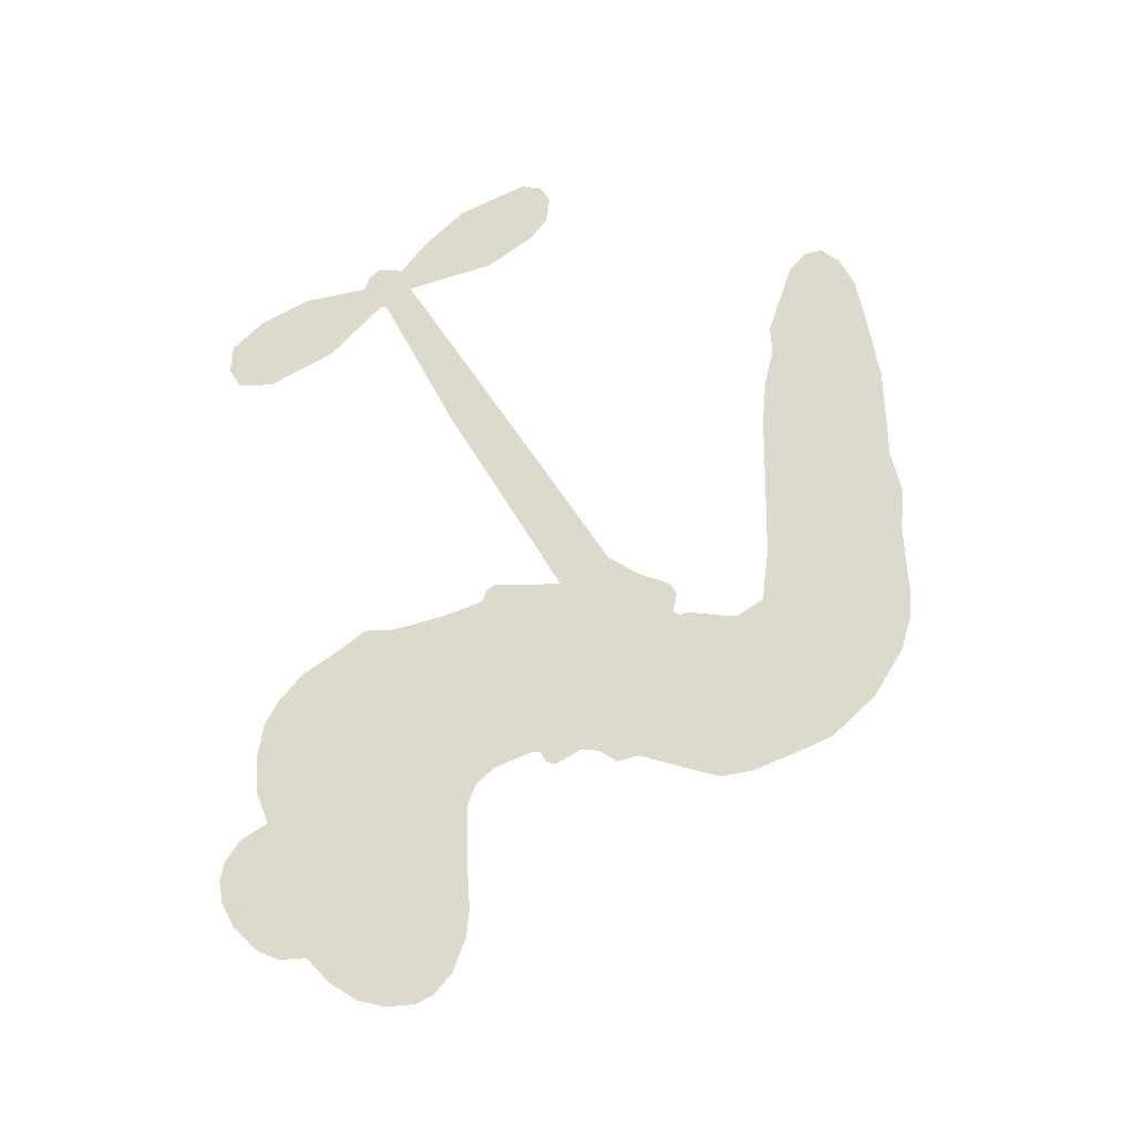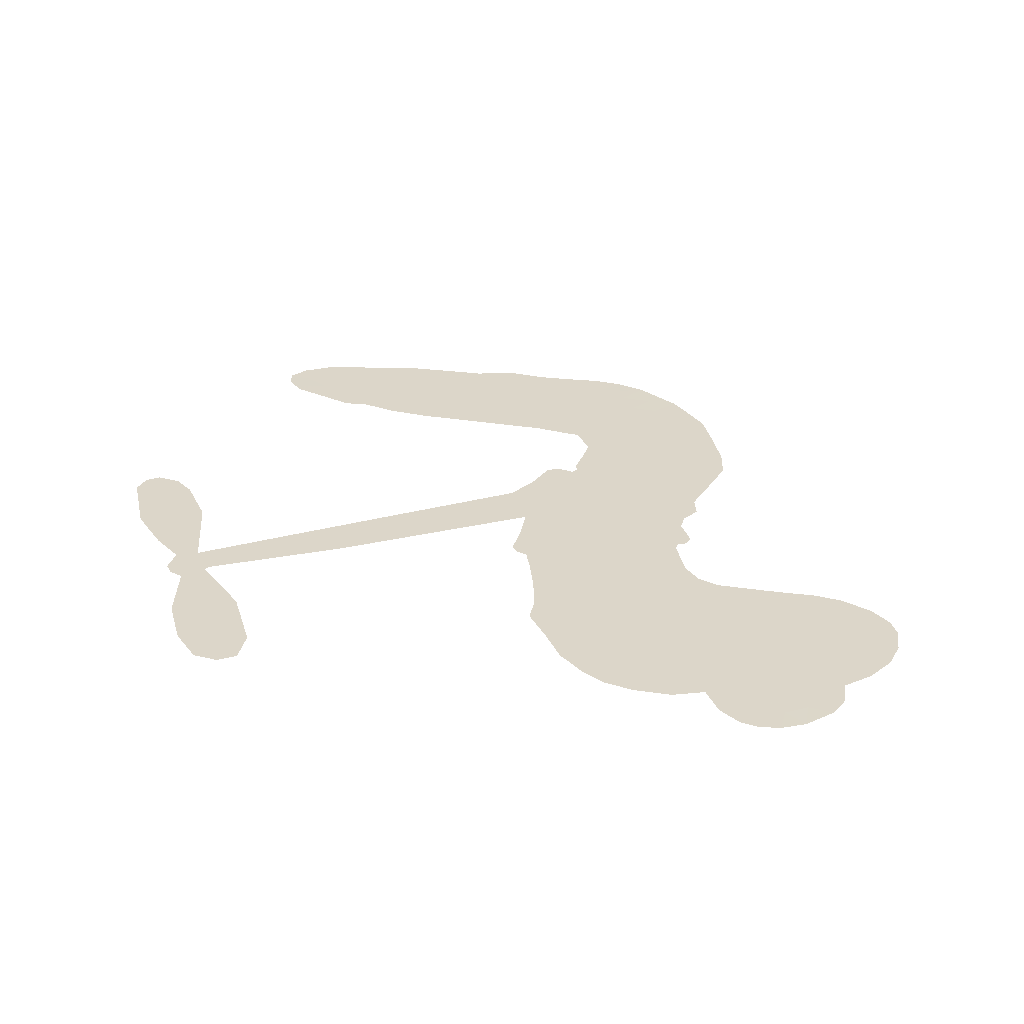
<metadata>
{"format":"obj","ext":"obj","renderer":"f3d","projection":"perspective","resolution":1024,"background":"white","views":[{"elev":71.9,"azim":-92.1,"up":"+Z"},{"elev":30.2,"azim":-168.5,"up":"+Z"}]}
</metadata>
<code>
v 1851 1020 0.2257
v 1879 1062 0.2142
v 1916 1095 0.1893
v 1914 1136 0.1564
v 1929 1169 0.1258
v 1967 1205 0
v 2003 1222 0.102
v 2036 1226 0.135
v 2064 1220 0.1547
v 2097 1196 0.1819
v 2122 1154 0.2241
v 2170 1172 0.2597
v 2230 1171 0.2811
v 2278 1160 0.2947
v 2312 1139 0.3046
v 2354 1102 0.3194
v 2422 1003 0.357
v 2422 963.3 0.3705
v 2463 818.4 0.4716
v 2481 812.7 0.486
v 2491 798.6 0.5
v 2489 695.8 0.5272
v 2774 861.7 0.6118
v 2975 963.7 0.6795
v 2978 972.2 0.6864
v 2896 1056 0.7179
v 2845 1153 0.7338
v 2845 1205 0.7382
v 2872 1221 0.741
v 2911 1216 0.75
v 2954 1170 0.73
v 2991 1097 0.7164
v 3010 1000 0.6913
v 3032 991.3 0.6867
v 3044 975.4 0.6845
v 3041 937.9 0.6806
v 3087 899.9 0.6797
v 3144 836.6 0.6797
v 3191 733.3 0.6797
v 3185 703.3 0.6797
v 3165 689.4 0.6797
v 3126 696.1 0.6797
v 3095 721.3 0.6797
v 3046 793.2 0.6797
v 3008 924.6 0.6784
v 2529 617.8 0.5463
v 2482 522.3 0.5748
v 2465 512.9 0.5774
v 2436 519.4 0.5876
v 2430 509.5 0.6008
v 2434 498.4 0.6103
v 2424 420.6 0.669
v 2451 377.3 0.7013
v 2529 365 0.6935
v 2753 357.8 0.5832
v 2819 349.6 0.546
v 2876 333.8 0.5055
v 2914 336.2 0.4795
v 3022 294.5 0.3786
v 3049 266.1 0.324
v 3054 240.3 0.25
v 3033 212.6 0.3476
v 2992 189.6 0.4048
v 2824 159.3 0.5381
v 2691 157.5 0.6229
v 2624 141.6 0.662
v 2563 148.6 0.6969
v 2454 144 0.7854
v 2410 148.8 0.8353
v 2360 165.8 1
v 2289 213 0.7852
v 2226 284.1 0.7241
v 2177 408.3 0.6592
v 2169 459.4 0.64
v 2206 584.9 0.5732
v 2198 618.5 0.5548
v 2217 646.1 0.5366
v 2219 673.8 0.5138
v 2197 714.1 0.488
v 2202 728.3 0.4836
v 2217 735.6 0.475
v 2218 748.7 0.4601
v 2195 808.4 0.3966
v 2170 836.5 0.3579
v 2137 850.2 0.3262
v 1979 850.1 0.2586
v 1937 856.5 0.2511
v 1886 877.6 0.2439
v 1855 906.4 0.2394
v 1842 933.6 0.2368
v 1840 976.4 0.2319
v 2769 770.7 0.5994
v 2991 961.2 0.682
v 2241 737.8 0.4707
v 2414 523.1 0.5938
v 2428 458.9 0.6381
v 2218 714.8 0.4874
v 2459 790.2 0.4858
v 2500 570.4 0.5622
v 2889 847.6 0.6359
v 2998 982 0.688
v 2948 886 0.6569
v 2978 905.3 0.6682
v 2208 693.6 0.4976
v 2431 544.2 0.5788
v 2937 1014 0.7066
v 3019 964.1 0.6836
v 2973 1008 0.6984
v 3017 246.2 0.3594
v 3154 725.3 0.6797
v 2242 780.8 0.4356
v 2410 494.8 0.6142
v 2236 693.3 0.5014
v 1896 942.7 0.2382
v 2038 1174 0.1552
v 2166 883.5 0.3324
v 2487 748.9 0.5019
v 2462 540.7 0.574
v 2874 912.6 0.6416
v 2925 938.1 0.6585
v 2380 557.8 0.5787
v 2404 805.2 0.4567
v 2262 655.2 0.5268
v 2222 849.4 0.378
v 2456 581.5 0.5604
v 2979 934.7 0.6737
v 2355 509.8 0.6088
v 2951 920.5 0.6633
v 2921 905.1 0.6528
v 2248 609.5 0.5563
v 2899 267.9 0.4835
v 3027 858.9 0.6798
v 2879 1179 0.7367
v 3001 1049 0.7065
v 3168 785 0.6797
v 1980 1125 0.1614
v 2919 866.8 0.6462
v 2897 304.1 0.4878
v 3038 897.7 0.6796
v 2833 282.8 0.5314
v 2968 315.3 0.436
v 2936 288.4 0.4558
v 2256 1083 0.2996
v 2440 221.9 0.7746
v 1884 987.7 0.2303
v 1966 919.1 0.2508
v 2000 1182 0.111
v 2324 740.1 0.4757
v 2358 444.2 0.6496
v 2871 1104 0.7265
v 2961 1046 0.709
v 1945 1116 0.1686
v 1969 1053 0.2103
v 1972 1090 0.189
v 2037 1063 0.2197
v 2012 1098 0.1922
v 2909 173.5 0.4788
v 2978 270.4 0.4135
v 2277 1119 0.2993
v 2343 976.8 0.3529
v 2436 181.4 0.8021
v 1962 883.4 0.2536
v 2054 851.5 0.2803
v 1923 907.6 0.2454
v 2279 751 0.4638
v 2395 442.1 0.6517
v 2373 388.4 0.6851
v 2001 1065 0.2092
v 2013 1002 0.2398
v 2074 1113 0.2106
v 2018 1138 0.1665
v 2232 1123 0.2852
v 2307 1078 0.3145
v 2386 980.2 0.3597
v 2508 146.8 0.7377
v 2390 207 0.8371
v 2280 705.9 0.4939
v 2312 814.1 0.4282
v 2046 1094 0.2071
v 2091 1061 0.2406
v 2387 1052 0.3381
v 2233 815.2 0.4059
v 2469 198 0.7629
v 2504 255.2 0.7213
v 2283 788.2 0.4387
v 2366 1014 0.3449
v 2439 889.5 0.4135
v 2266 828.6 0.4069
v 2340 1049 0.329
v 2283 902.2 0.3697
v 2364 911 0.3864
v 2261 867.9 0.3811
v 2385 943.8 0.3747
v 2319 863.2 0.4007
v 2219 913.3 0.3427
v 2430 925.8 0.3907
v 2227 881.2 0.3617
v 2401 898.2 0.4009
v 2364 871 0.408
v 2406 861.2 0.4239
v 2373 832.7 0.4322
v 2451 853.7 0.4395
v 2356 791.3 0.4521
v 2420 834 0.4445
v 2188 856.8 0.3566
v 2381 529.2 0.5947
v 2347 541 0.5908
v 2329 597.8 0.5591
v 2287 509.9 0.6117
v 2917 1178 0.7369
v 2897 1139 0.7299
v 2916 1097 0.722
v 1945 976.6 0.2361
v 1934 942.2 0.2418
v 2412 712.7 0.5029
v 1923 1050 0.211
v 2093 908.6 0.2908
v 2412 386.4 0.6893
v 2390 323.7 0.7251
v 2422 349.4 0.7096
v 2385 356.7 0.705
v 2317 353.4 0.7037
v 2352 336 0.7171
v 2450 293.8 0.7315
v 2304 286.4 0.7473
v 2426 317.4 0.7248
v 2398 271.5 0.7615
v 2473 335.5 0.71
v 2320 318.2 0.7274
v 2201 346 0.6901
v 2351 283.6 0.7569
v 2080 1156 0.1933
v 2052 1139 0.1846
v 2200 1145 0.2717
v 2158 1125 0.2538
v 2194 1102 0.2745
v 2147 1069 0.2617
v 2333 1120 0.3118
v 2305 1109 0.3078
v 2391 174.9 0.8842
v 2339 211.7 0.8518
v 2067 1013 0.2505
v 2370 1077 0.3281
v 2269 1006 0.3236
v 2291 621.9 0.5464
v 2284 579.3 0.5721
v 2350 661.8 0.5222
v 2306 658.3 0.5242
v 2335 631.4 0.5395
v 2385 604.3 0.5533
v 2245 446.6 0.6463
v 2931 1065 0.7155
v 2954 1095 0.7185
v 2973 1134 0.7232
v 2935 1137 0.7269
v 1913 970.1 0.2347
v 1920 1010 0.2253
v 1961 1013 0.2266
v 2451 721.4 0.5093
v 2394 759.9 0.4783
v 1943 1075 0.1974
v 2126 883.8 0.3121
v 2137 927.9 0.3038
v 2094 851 0.2987
v 2016 892.2 0.2655
v 2070 882.5 0.2851
v 2045 922.8 0.2703
v 2078 960.5 0.2714
v 2407 237.9 0.7878
v 2440 258.7 0.7543
v 2366 245.7 0.7952
v 2323 249.9 0.7847
v 2497 298.2 0.7124
v 2642 361.2 0.6428
v 2513 331.6 0.7002
v 2542 300 0.6932
v 2586 363.3 0.6703
v 2549 258.3 0.6962
v 2530 222.8 0.7136
v 2622 289.6 0.6548
v 2553 335.2 0.6848
v 2494 223 0.7373
v 2548 186.5 0.7058
v 2580 284 0.6767
v 2596 323.4 0.666
v 2598 182.2 0.6752
v 2636 324.1 0.6458
v 2610 236 0.6647
v 2696 280.6 0.6146
v 2571 225.1 0.6883
v 2698 359.2 0.6131
v 2660 294.7 0.6342
v 2647 256.3 0.6426
v 2691 320.1 0.6166
v 2657 202.4 0.6397
v 2746 304.2 0.5857
v 2490 371.7 0.7027
v 2118 1110 0.2353
v 2065 1045 0.2374
v 2036 1030 0.2343
v 2096 1028 0.2548
v 2124 1046 0.2592
v 2102 988.7 0.2708
v 2181 1015 0.2913
v 2130 1010 0.2734
v 2145 968.9 0.2928
v 2181 939.1 0.3173
v 2185 907.4 0.3315
v 2230 965.4 0.3253
v 2183 976.9 0.3044
v 2299 1037 0.3226
v 2260 1043 0.3098
v 2311 999.3 0.337
v 2214 1058 0.291
v 2226 1015 0.3071
v 2280 961.5 0.3424
v 2320 565 0.5786
v 2288 544.7 0.5919
v 2188 523.7 0.6113
v 2243 558.6 0.5866
v 2197 554.6 0.5936
v 2223 531.1 0.6036
v 2215 484.4 0.628
v 2360 582.6 0.5663
v 2413 579.1 0.5645
v 2435 617.5 0.5454
v 2204 439.4 0.6483
v 2274 332.7 0.7103
v 1887 1026 0.2217
v 2453 756 0.4951
v 2356 755.6 0.472
v 2322 776.6 0.4535
v 2366 711.2 0.4968
v 2424 780.5 0.4769
v 2016 851.4 0.2675
v 2104 936.9 0.2876
v 2048 985.5 0.2543
v 2016 959 0.2533
v 1982 980.8 0.2406
v 2635 174.9 0.6543
v 2691 234.8 0.6182
v 2116 1079 0.2449
v 2182 1070 0.2761
v 2252 934.8 0.3446
v 2256 483.7 0.6271
v 2302 453 0.6437
v 2178 491.8 0.6271
v 2480 610.7 0.5475
v 2491 647.8 0.5353
v 2392 640 0.5342
v 2434 661.5 0.5264
v 2421 744.8 0.4925
v 2326 699.4 0.4999
v 2003 927.1 0.2572
v 2699 196 0.6153
v 2758 158 0.5793
v 2765 227 0.5739
v 2724 157.6 0.6006
v 2741 193.5 0.5895
v 2784 190.5 0.5625
v 2728 226.4 0.5968
v 2745 263.4 0.5858
v 2821 230.4 0.538
v 2787 282.8 0.561
v 2809 313 0.5482
v 2845 315.7 0.525
v 2786 353.5 0.5649
v 2649 694.2 0.5668
v 2631 778.5 0.5732
v 2459 679.6 0.5228
v 2393 677.4 0.5162
v 2822 194.8 0.5385
v 2874 213.7 0.5021
v 2867 166.2 0.5102
v 2939 239.2 0.4493
v 2775 321.5 0.569
v 2589 655.9 0.5522
v 2904 233.3 0.4787
v 2951 181.4 0.4437
v 2926 206.4 0.4618
v 2966 214.7 0.4252
v 2560 737.1 0.5547
v 2511 672.8 0.5374
v 2524 716.4 0.5441
v 3122 763.9 0.6797
v 3133 800.4 0.6797
v 3086 835 0.6797
v 3071 757.3 0.6797
v 3092 792.5 0.6797
v 1967 1162 0.1157
v 2373 478.5 0.6274
v 2333 478.1 0.6288
v 2324 899.5 0.3826
v 2335 937.8 0.3671
v 2337 835.9 0.4213
v 2257 248.3 0.7518
v 2265 286.2 0.7348
v 2725 334.3 0.5978
v 2233 392.3 0.6725
v 2278 378.1 0.685
v 2323 401.3 0.6748
v 2266 414.8 0.6639
v 2353 413.5 0.6685
v 2299 422.1 0.6614
v 2792 249.3 0.5572
v 2860 252 0.5116
v 2868 285.5 0.5075
v 2562 692.2 0.5506
v 2559 636.9 0.5468
v 2606 696 0.5592
v 2596 757.8 0.564
v 2709 732.4 0.5828
v 2629 731.3 0.5674
v 2679 713.3 0.5747
v 2703 820 0.5922
v 2672 757.8 0.5786
v 2712 776.6 0.5888
v 2667 799.3 0.5826
v 2739 751.6 0.591
v 3116 868.3 0.6797
v 3065 867.8 0.6797
v 3037 826 0.6797
v 2298 933.3 0.3594
v 2189 377.2 0.6737
v 2240 353.5 0.6931
v 2213 315 0.7075
v 2247 313.9 0.7149
v 2543 665.7 0.545
v 2824 887.1 0.6259
v 2862 875.7 0.6334
v 2829 809.1 0.6169
v 2859 828.3 0.6262
v 2825 848 0.6213
v 2792 825.1 0.6111
v 2738 840.8 0.6019
v 2743 801.2 0.5981
v 2512 192.2 0.7309
v 2480 166 0.7601
f 112 206 391
f 186 160 174
f 75 130 76
f 203 122 201
f 105 121 206
f 45 107 93
f 51 50 112
f 123 78 77
f 89 88 114
f 125 118 99
f 1 91 145
f 162 164 87
f 25 108 106
f 43 42 110
f 80 79 97
f 126 93 24
f 58 138 142
f 179 299 180
f 128 129 102
f 105 125 325
f 52 166 167
f 143 159 172
f 240 176 70
f 142 138 131
f 176 240 161
f 223 231 219
f 59 158 109
f 95 112 50
f 117 21 98
f 113 94 97
f 97 104 113
f 104 78 113
f 349 383 22
f 166 112 391
f 105 95 49
f 74 73 327
f 51 112 96
f 82 94 111
f 107 34 101
f 52 218 53
f 323 345 322
f 203 260 122
f 90 89 114
f 167 221 218
f 145 256 257
f 91 90 114
f 298 232 170
f 98 19 334
f 282 183 437
f 77 76 130
f 4 3 152
f 152 5 4
f 56 365 366
f 45 126 103
f 115 9 8
f 8 7 147
f 45 139 36
f 106 151 252
f 147 7 6
f 381 158 375
f 114 145 91
f 246 208 245
f 136 154 156
f 10 9 115
f 19 122 334
f 205 83 124
f 17 174 18
f 84 205 116
f 165 111 94
f 182 83 111
f 162 146 164
f 239 15 159
f 206 207 127
f 129 137 102
f 236 234 235
f 350 250 326
f 172 159 14
f 180 302 342
f 126 45 93
f 322 318 320
f 239 238 15
f 211 150 212
f 5 152 390
f 136 152 154
f 25 93 101
f 31 30 210
f 107 45 36
f 124 192 197
f 161 183 144
f 119 430 137
f 120 119 129
f 296 364 376
f 359 361 355
f 287 274 285
f 363 373 406
f 276 285 281
f 50 49 95
f 53 218 220
f 275 54 297
f 49 48 118
f 126 128 103
f 274 287 294
f 58 57 138
f 78 123 113
f 407 406 131
f 118 105 49
f 375 158 142
f 68 161 69
f 61 109 62
f 421 139 132
f 109 60 59
f 166 52 96
f 423 394 160
f 60 109 61
f 348 349 351
f 85 84 116
f 141 58 142
f 162 87 86
f 43 110 385
f 134 32 151
f 386 385 135
f 110 42 41
f 110 135 385
f 102 103 128
f 57 366 407
f 40 110 41
f 40 39 110
f 421 387 420
f 119 137 129
f 141 158 59
f 37 36 139
f 105 206 95
f 47 118 48
f 94 81 97
f 95 206 112
f 430 433 432
f 432 100 430
f 413 416 369
f 82 81 94
f 177 165 94
f 98 20 19
f 98 21 20
f 97 79 104
f 63 62 109
f 108 151 106
f 117 330 259
f 210 133 211
f 93 107 101
f 83 82 111
f 259 22 117
f 348 99 46
f 47 99 118
f 24 93 25
f 132 139 45
f 35 34 107
f 126 24 128
f 101 34 33
f 118 125 105
f 130 123 77
f 115 8 147
f 128 24 120
f 108 101 33
f 27 133 28
f 108 33 134
f 255 253 254
f 185 111 165
f 28 133 29
f 133 30 29
f 129 128 120
f 110 39 135
f 159 15 14
f 145 114 256
f 193 160 394
f 101 108 25
f 389 388 385
f 36 35 107
f 168 154 153
f 81 80 97
f 372 373 363
f 151 108 134
f 214 114 164
f 145 257 329
f 163 265 335
f 179 233 171
f 390 6 5
f 147 390 171
f 113 123 177
f 177 123 248
f 209 346 392
f 397 396 225
f 261 154 152
f 27 150 211
f 253 252 151
f 152 136 390
f 3 2 216
f 168 169 300
f 261 152 3
f 168 156 154
f 261 153 154
f 234 236 172
f 179 156 155
f 147 171 115
f 64 374 372
f 375 380 381
f 141 142 158
f 142 131 375
f 172 14 13
f 143 173 239
f 308 205 197
f 196 198 187
f 283 175 67
f 161 144 176
f 264 266 163
f 214 146 213
f 85 262 264
f 262 85 116
f 114 88 164
f 87 164 88
f 177 94 113
f 332 148 331
f 112 166 96
f 166 149 403
f 346 209 345
f 223 219 221
f 169 168 153
f 155 156 168
f 265 162 86
f 162 265 146
f 179 180 170
f 11 10 232
f 136 156 171
f 171 156 179
f 12 234 13
f 172 13 234
f 173 311 189
f 189 311 313
f 16 173 189
f 200 198 199
f 288 280 284
f 183 282 144
f 270 184 224
f 70 176 241
f 245 248 123
f 148 165 177
f 188 194 192
f 188 182 185
f 179 155 299
f 179 170 233
f 299 300 242
f 301 302 180
f 188 192 124
f 17 181 186
f 83 182 124
f 438 161 68
f 437 283 279
f 288 290 286
f 220 226 228
f 332 165 148
f 188 185 178
f 17 186 174
f 189 186 181
f 174 193 18
f 185 182 111
f 202 187 200
f 182 188 124
f 16 189 243
f 311 173 312
f 189 313 186
f 194 190 192
f 18 193 196
f 194 188 178
f 190 195 197
f 160 193 174
f 198 196 193
f 122 204 201
f 393 194 199
f 160 313 316
f 304 314 343
f 190 197 192
f 198 193 191
f 197 195 308
f 199 191 393
f 198 191 199
f 395 194 178
f 198 200 187
f 201 200 199
f 204 19 202
f 395 199 194
f 201 395 203
f 332 178 185
f 204 202 200
f 260 331 333
f 201 204 200
f 19 204 122
f 83 205 84
f 197 205 124
f 207 206 121
f 206 127 391
f 324 317 207
f 130 320 246
f 250 350 249
f 123 130 245
f 127 207 209
f 207 121 324
f 30 133 210
f 133 27 211
f 150 26 212
f 210 211 255
f 252 212 26
f 253 255 212
f 146 354 339
f 258 153 216
f 146 214 164
f 256 214 213
f 353 247 333
f 348 46 349
f 2 1 329
f 216 257 258
f 307 263 308
f 354 267 338
f 52 167 218
f 221 220 218
f 221 167 223
f 269 270 227
f 219 226 220
f 53 220 228
f 167 222 223
f 219 220 221
f 402 400 404
f 328 225 229
f 222 229 223
f 269 227 271
f 226 227 224
f 224 273 228
f 397 72 396
f 71 70 241
f 227 226 219
f 226 224 228
f 223 229 231
f 144 269 176
f 273 224 184
f 297 53 228
f 399 251 327
f 231 229 225
f 400 402 399
f 426 427 425
f 71 241 272
f 219 231 227
f 10 115 232
f 233 115 171
f 170 232 233
f 115 233 232
f 11 235 12
f 234 12 235
f 11 232 298
f 236 143 172
f 235 11 298
f 235 237 343
f 299 301 180
f 237 302 304
f 143 239 159
f 173 16 238
f 173 238 239
f 70 69 240
f 161 240 69
f 176 269 271
f 271 231 272
f 338 268 337
f 262 263 217
f 314 312 143
f 189 181 243
f 316 313 244
f 246 245 130
f 249 248 245
f 319 322 321
f 318 207 317
f 250 249 208
f 215 260 333
f 249 245 208
f 248 247 353
f 250 208 324
f 247 248 249
f 325 250 324
f 325 326 250
f 230 399 424
f 400 222 401
f 106 252 26
f 253 151 32
f 255 254 31
f 212 252 253
f 210 255 31
f 253 32 254
f 212 255 211
f 214 256 114
f 257 256 213
f 257 213 258
f 216 2 329
f 339 258 213
f 169 153 258
f 330 117 98
f 326 351 350
f 331 260 203
f 259 330 352
f 3 216 261
f 153 261 216
f 263 262 116
f 266 264 262
f 310 304 305
f 301 242 303
f 265 266 267
f 266 262 217
f 267 266 217
f 265 163 266
f 268 267 217
f 268 338 267
f 263 336 217
f 268 303 337
f 270 269 144
f 227 231 271
f 270 144 282
f 227 270 224
f 272 231 225
f 176 271 241
f 272 225 396
f 241 271 272
f 184 278 276
f 228 273 275
f 276 284 285
f 285 274 277
f 273 276 275
f 284 276 278
f 184 276 273
f 54 275 281
f 175 283 437
f 276 281 275
f 279 184 282
f 278 184 279
f 437 279 282
f 290 288 284
f 376 398 296
f 277 54 281
f 282 184 270
f 438 183 161
f 66 286 67
f 67 286 283
f 279 290 278
f 284 280 285
f 285 280 287
f 277 281 285
f 340 65 295
f 278 290 284
f 292 287 280
f 294 287 292
f 340 286 66
f 341 293 295
f 292 280 293
f 358 359 355
f 279 283 290
f 286 290 283
f 293 280 288
f 291 294 398
f 294 292 289
f 295 293 288
f 289 292 293
f 294 289 296
f 294 291 274
f 340 288 286
f 293 341 289
f 361 362 341
f 365 376 364
f 342 170 180
f 275 297 228
f 237 235 298
f 300 299 155
f 301 299 242
f 168 300 155
f 337 300 169
f 242 337 303
f 342 302 237
f 305 301 303
f 311 312 244
f 336 303 268
f 307 310 306
f 301 305 302
f 305 303 306
f 303 336 306
f 304 302 305
f 307 306 263
f 305 306 310
f 308 263 116
f 307 195 309
f 308 116 205
f 195 307 308
f 309 344 316
f 309 244 315
f 307 309 310
f 315 310 309
f 312 173 143
f 313 311 244
f 314 143 236
f 315 312 314
f 244 309 316
f 186 313 160
f 343 314 236
f 315 314 304
f 315 304 310
f 244 312 315
f 344 309 195
f 393 394 423
f 208 246 317
f 318 317 246
f 75 320 130
f 207 318 209
f 323 251 345
f 320 318 246
f 320 321 322
f 322 319 323
f 320 75 321
f 318 322 209
f 347 74 323
f 327 323 74
f 317 324 208
f 325 324 121
f 105 325 121
f 326 325 125
f 348 326 125
f 350 247 249
f 230 425 399
f 323 327 251
f 427 397 328
f 73 399 327
f 145 329 1
f 216 329 257
f 334 330 98
f 215 352 260
f 332 331 203
f 331 148 333
f 178 332 203
f 332 185 165
f 353 333 148
f 371 247 350
f 122 260 334
f 334 260 352
f 336 263 306
f 265 86 335
f 268 217 336
f 300 337 242
f 337 169 338
f 169 258 339
f 265 354 146
f 146 339 213
f 169 339 338
f 65 340 66
f 288 340 295
f 65 355 295
f 341 295 355
f 237 298 342
f 170 342 298
f 235 343 236
f 304 343 237
f 195 190 344
f 423 344 190
f 346 345 251
f 322 345 209
f 399 425 400
f 391 392 149
f 99 348 125
f 323 319 347
f 413 410 368
f 259 370 22
f 215 351 370
f 326 348 351
f 371 333 247
f 370 351 349
f 371 215 333
f 259 352 215
f 334 352 330
f 148 177 353
f 248 353 177
f 267 354 265
f 339 354 338
f 360 363 357
f 289 341 362
f 357 359 360
f 358 356 359
f 364 140 365
f 360 359 356
f 355 65 358
f 361 359 357
f 356 64 360
f 364 405 140
f 361 357 362
f 355 361 341
f 357 363 405
f 289 362 296
f 360 64 372
f 374 157 373
f 296 362 364
f 362 357 405
f 366 365 140
f 398 376 55
f 366 140 407
f 56 366 57
f 417 415 418
f 365 56 367
f 428 384 383
f 22 370 349
f 215 370 259
f 350 351 371
f 215 371 351
f 373 157 380
f 363 360 372
f 378 375 131
f 373 378 406
f 372 374 373
f 381 380 379
f 365 367 376
f 55 376 367
f 377 410 408
f 46 383 349
f 406 378 131
f 373 380 378
f 63 381 379
f 380 375 378
f 157 379 380
f 63 109 381
f 158 381 109
f 408 382 384
f 22 383 384
f 386 135 38
f 377 408 428
f 428 46 409
f 385 386 389
f 387 386 38
f 389 44 388
f 421 420 37
f 422 44 387
f 386 387 389
f 43 385 388
f 44 389 387
f 171 390 136
f 6 390 147
f 392 391 127
f 166 391 149
f 209 392 127
f 149 392 346
f 394 393 191
f 190 194 393
f 193 394 191
f 423 160 316
f 203 395 178
f 199 395 201
f 272 396 71
f 222 328 229
f 328 397 225
f 291 398 55
f 294 296 398
f 400 328 222
f 401 222 167
f 399 402 251
f 167 403 401
f 404 149 346
f 404 400 401
f 346 251 402
f 166 403 167
f 404 403 149
f 404 401 403
f 346 402 404
f 140 405 363
f 362 405 364
f 407 131 138
f 363 406 140
f 407 138 57
f 140 406 407
f 410 377 368
f 413 411 410
f 428 408 384
f 382 408 410
f 413 414 416
f 382 410 411
f 369 411 413
f 416 414 412
f 436 434 435
f 413 368 414
f 417 416 412
f 92 436 419
f 418 369 416
f 417 419 436
f 139 421 37
f 417 418 416
f 417 412 419
f 387 38 420
f 422 421 132
f 344 423 316
f 421 422 387
f 393 423 190
f 72 397 427
f 399 73 424
f 400 425 328
f 425 427 328
f 425 230 426
f 72 427 426
f 46 428 383
f 377 428 409
f 119 429 430
f 137 430 100
f 432 433 431
f 429 23 433
f 434 431 433
f 433 430 429
f 434 433 23
f 415 417 436
f 92 431 434
f 434 436 92
f 434 23 435
f 415 436 435
f 437 183 438
f 68 175 438
f 437 438 175

</code>
